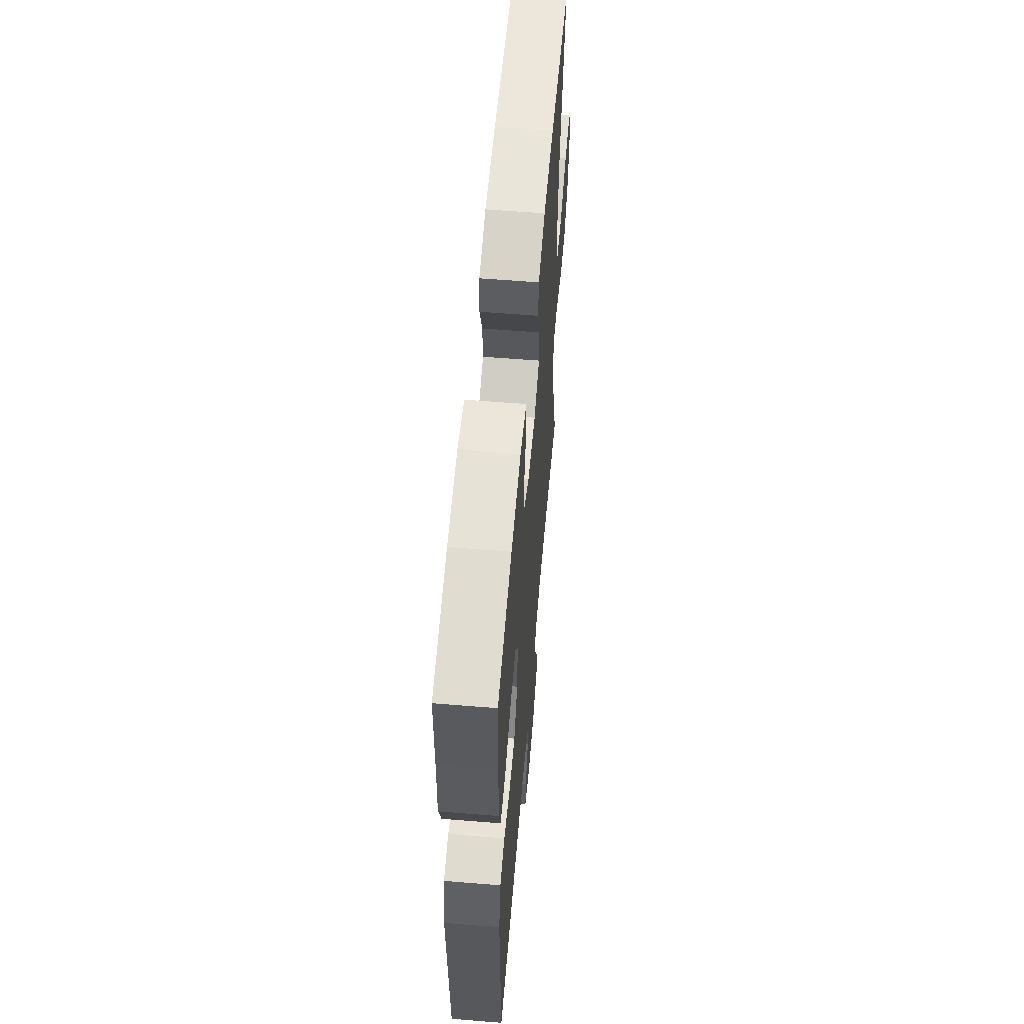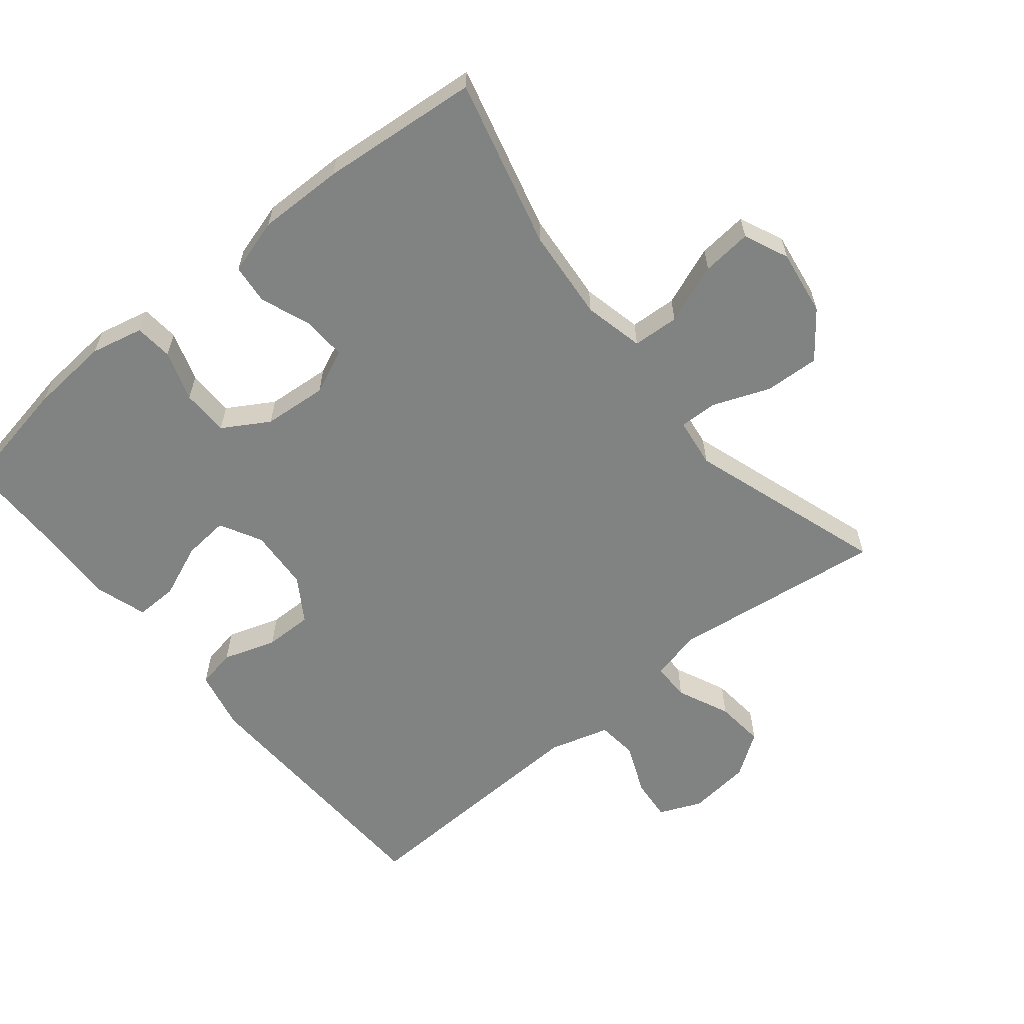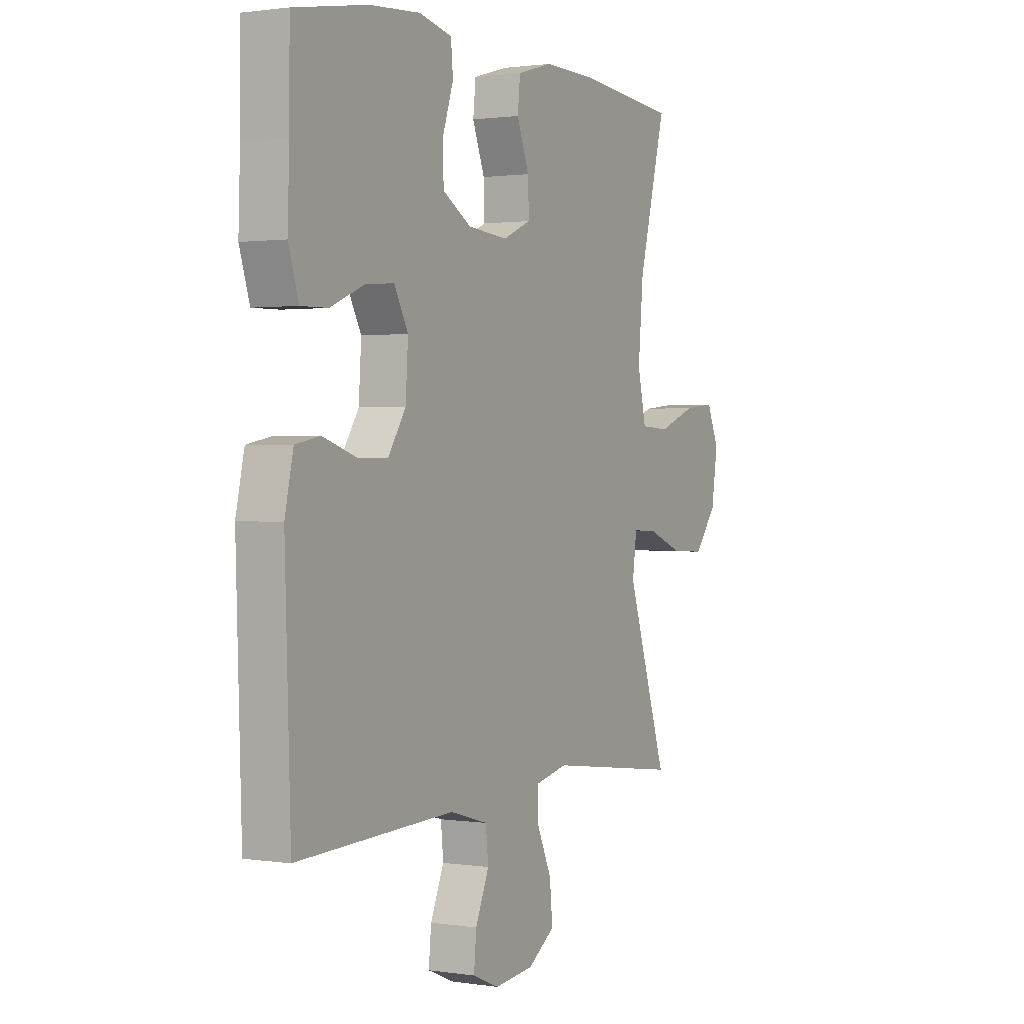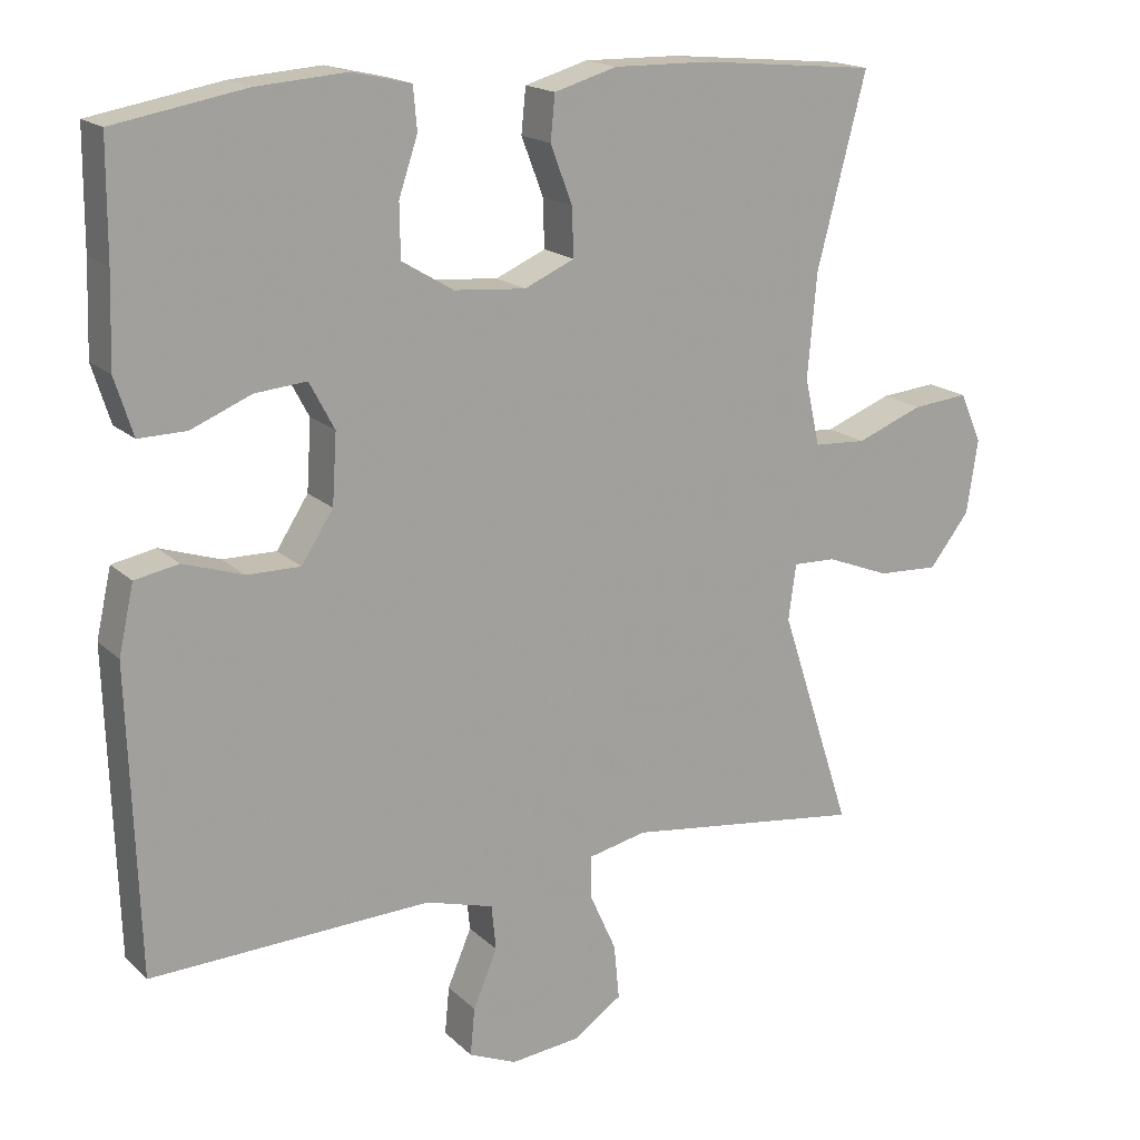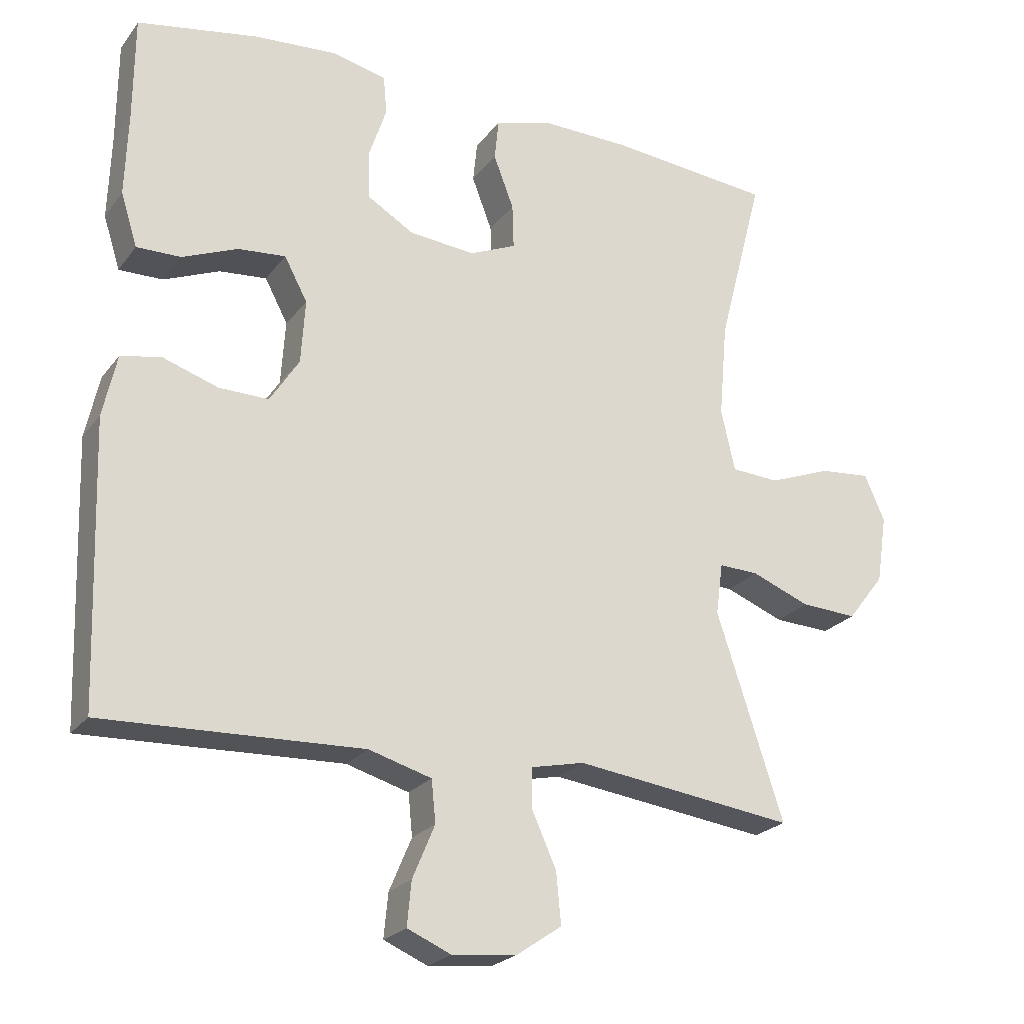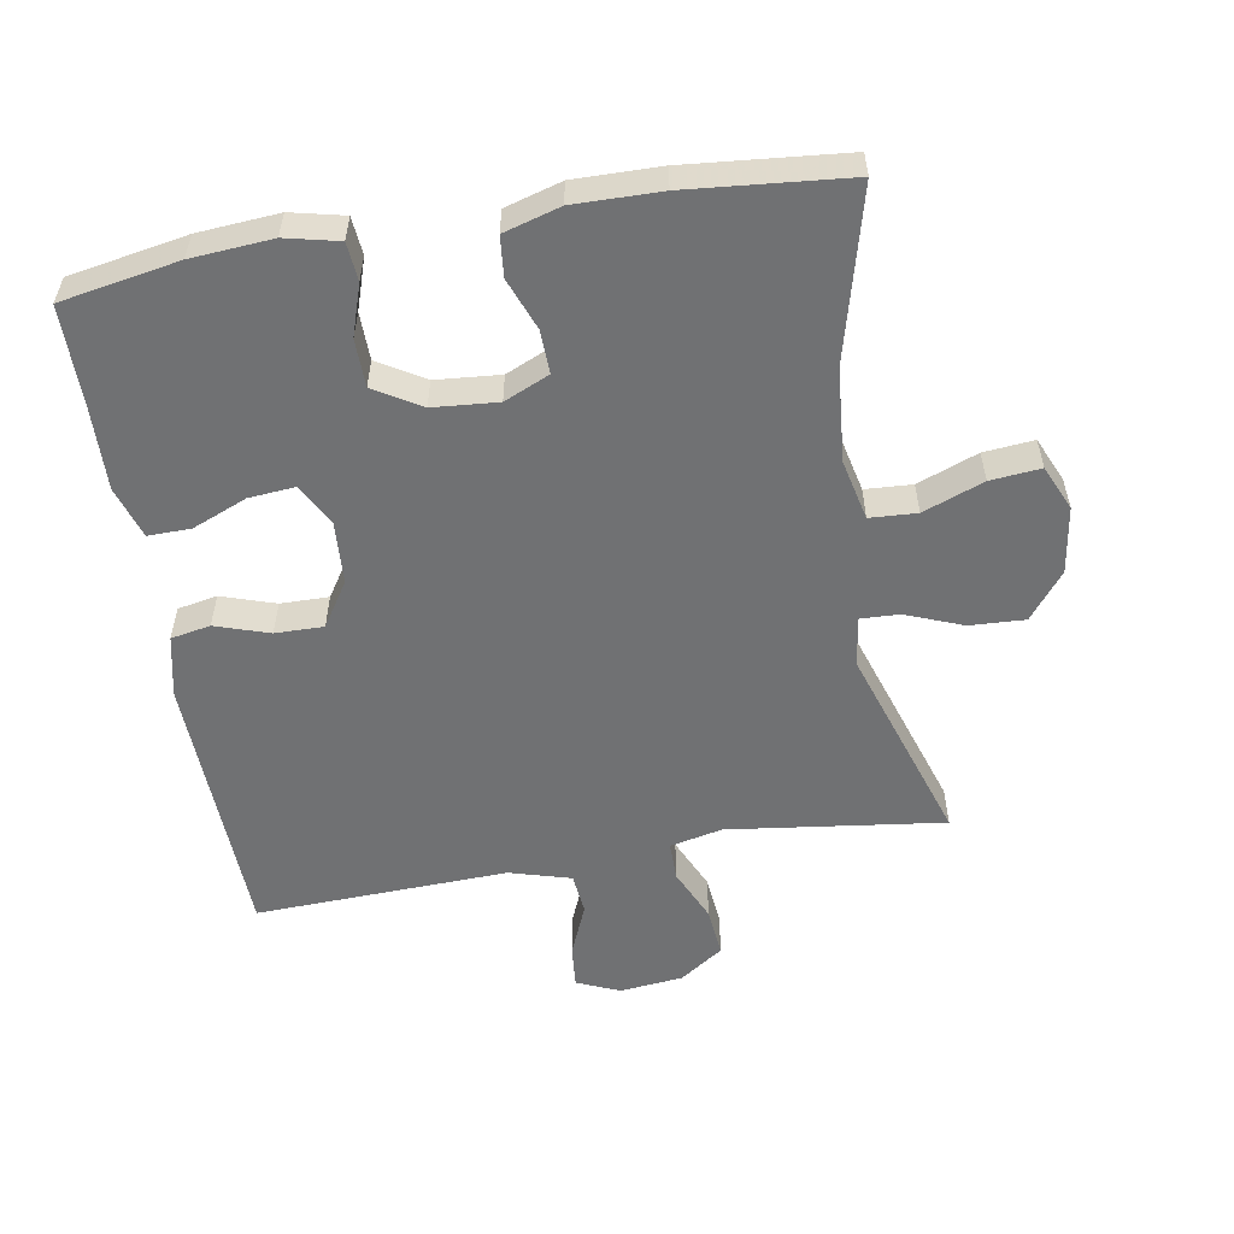
<metadata>
{"format":"obj","ext":"obj","renderer":"f3d","projection":"perspective","resolution":1024,"background":"white","views":[{"elev":59.3,"azim":-85.2,"up":"+Z"},{"elev":-60.6,"azim":39.3,"up":"+Y"},{"elev":1.2,"azim":-60.9,"up":"+Z"},{"elev":17.5,"azim":-30.1,"up":"+Z"},{"elev":-23.2,"azim":-27.4,"up":"+Z"},{"elev":-55.2,"azim":9.7,"up":"+Y"}]}
</metadata>
<code>
v 0.5 0.07 0.5
v 0.435 0.07 0.25
v 0.423 0.07 0.113
v 0.443 0.07 0.024
v 0.512 0.07 0.02
v 0.601 0.07 0.054
v 0.675 0.07 0.061
v 0.704 0.07 -0.005
v 0.689 0.07 -0.103
v 0.636 0.07 -0.171
v 0.555 0.07 -0.167
v 0.471 0.07 -0.134
v 0.414 0.07 -0.132
v 0.404 0.07 -0.206
v 0.5 0.07 -0.5
v 0.184 0.07 -0.459
v 0.107 0.07 -0.476
v 0.107 0.07 -0.533
v 0.142 0.07 -0.611
v 0.149 0.07 -0.684
v 0.085 0.07 -0.728
v -0.008 0.07 -0.738
v -0.071 0.07 -0.711
v -0.065 0.07 -0.648
v -0.033 0.07 -0.572
v -0.039 0.07 -0.512
v -0.129 0.07 -0.486
v -0.5 0.07 -0.5
v -0.513 0.07 -0.099
v -0.493 0.07 -0.009
v -0.435 0.07 0.002
v -0.356 0.07 -0.024
v -0.285 0.07 -0.025
v -0.243 0.07 0.04
v -0.237 0.07 0.132
v -0.27 0.07 0.194
v -0.338 0.07 0.188
v -0.418 0.07 0.155
v -0.481 0.07 0.154
v -0.505 0.07 0.23
v -0.501 0.07 0.349
v -0.5 0.07 0.5
v -0.327 0.07 0.531
v -0.208 0.07 0.54
v -0.13 0.07 0.522
v -0.125 0.07 0.466
v -0.15 0.07 0.391
v -0.149 0.07 0.321
v -0.081 0.07 0.28
v 0.014 0.07 0.272
v 0.08 0.07 0.301
v 0.078 0.07 0.365
v 0.049 0.07 0.441
v 0.055 0.07 0.5
v 0.138 0.07 0.524
v 0.265 0.07 0.522
v 0.5 0 0.5
v 0.435 0 0.25
v 0.423 0 0.113
v 0.443 0 0.024
v 0.512 0 0.02
v 0.601 0 0.054
v 0.675 0 0.061
v 0.704 0 -0.005
v 0.689 0 -0.103
v 0.636 0 -0.171
v 0.555 0 -0.167
v 0.471 0 -0.134
v 0.414 0 -0.132
v 0.404 0 -0.206
v 0.5 0 -0.5
v 0.184 0 -0.459
v 0.107 0 -0.476
v 0.107 0 -0.533
v 0.142 0 -0.611
v 0.149 0 -0.684
v 0.085 0 -0.728
v -0.008 0 -0.738
v -0.071 0 -0.711
v -0.065 0 -0.648
v -0.033 0 -0.572
v -0.039 0 -0.512
v -0.129 0 -0.486
v -0.5 0 -0.5
v -0.513 0 -0.099
v -0.493 0 -0.009
v -0.435 0 0.002
v -0.356 0 -0.024
v -0.285 0 -0.025
v -0.243 0 0.04
v -0.237 0 0.132
v -0.27 0 0.194
v -0.338 0 0.188
v -0.418 0 0.155
v -0.481 0 0.154
v -0.505 0 0.23
v -0.501 0 0.349
v -0.5 0 0.5
v -0.327 0 0.531
v -0.208 0 0.54
v -0.13 0 0.522
v -0.125 0 0.466
v -0.15 0 0.391
v -0.149 0 0.321
v -0.081 0 0.28
v 0.014 0 0.272
v 0.08 0 0.301
v 0.078 0 0.365
v 0.049 0 0.441
v 0.055 0 0.5
v 0.138 0 0.524
v 0.265 0 0.522
f 55 56 1 2
f 52 53 54 55
f 51 52 55 2
f 50 51 2 3
f 49 50 3 4
f 44 45 46 47
f 44 47 48
f 41 42 43 44
f 41 44 48
f 40 41 48 49
f 37 38 39 40
f 36 37 40 49
f 29 30 31 32
f 27 28 29 32
f 26 27 32 33
f 22 23 24 25
f 22 25 26
f 21 22 26
f 18 19 20 21
f 17 18 21 26
f 14 15 16
f 13 14 16 17
f 9 10 11 12
f 9 12 13
f 8 9 13
f 5 6 7 8
f 4 5 8 13
f 35 36 49 4
f 17 26 33 34
f 17 34 35
f 4 13 17 35
f 58 57 112 111
f 111 110 109 108
f 58 111 108 107
f 59 58 107 106
f 60 59 106 105
f 103 102 101 100
f 104 103 100
f 100 99 98 97
f 104 100 97
f 105 104 97 96
f 96 95 94 93
f 105 96 93 92
f 88 87 86 85
f 88 85 84 83
f 89 88 83 82
f 81 80 79 78
f 82 81 78
f 82 78 77
f 77 76 75 74
f 82 77 74 73
f 72 71 70
f 73 72 70 69
f 68 67 66 65
f 69 68 65
f 69 65 64
f 64 63 62 61
f 69 64 61 60
f 60 105 92 91
f 90 89 82 73
f 91 90 73
f 91 73 69 60
f 1 57 58 2
f 2 58 59 3
f 3 59 60 4
f 4 60 61 5
f 5 61 62 6
f 6 62 63 7
f 7 63 64 8
f 8 64 65 9
f 9 65 66 10
f 10 66 67 11
f 11 67 68 12
f 12 68 69 13
f 13 69 70 14
f 14 70 71 15
f 15 71 72 16
f 16 72 73 17
f 17 73 74 18
f 18 74 75 19
f 19 75 76 20
f 20 76 77 21
f 21 77 78 22
f 22 78 79 23
f 23 79 80 24
f 24 80 81 25
f 25 81 82 26
f 26 82 83 27
f 27 83 84 28
f 28 84 85 29
f 29 85 86 30
f 30 86 87 31
f 31 87 88 32
f 32 88 89 33
f 33 89 90 34
f 34 90 91 35
f 35 91 92 36
f 36 92 93 37
f 37 93 94 38
f 38 94 95 39
f 39 95 96 40
f 40 96 97 41
f 41 97 98 42
f 42 98 99 43
f 43 99 100 44
f 44 100 101 45
f 45 101 102 46
f 46 102 103 47
f 47 103 104 48
f 48 104 105 49
f 49 105 106 50
f 50 106 107 51
f 51 107 108 52
f 52 108 109 53
f 53 109 110 54
f 54 110 111 55
f 55 111 112 56
f 56 112 57 1

</code>
